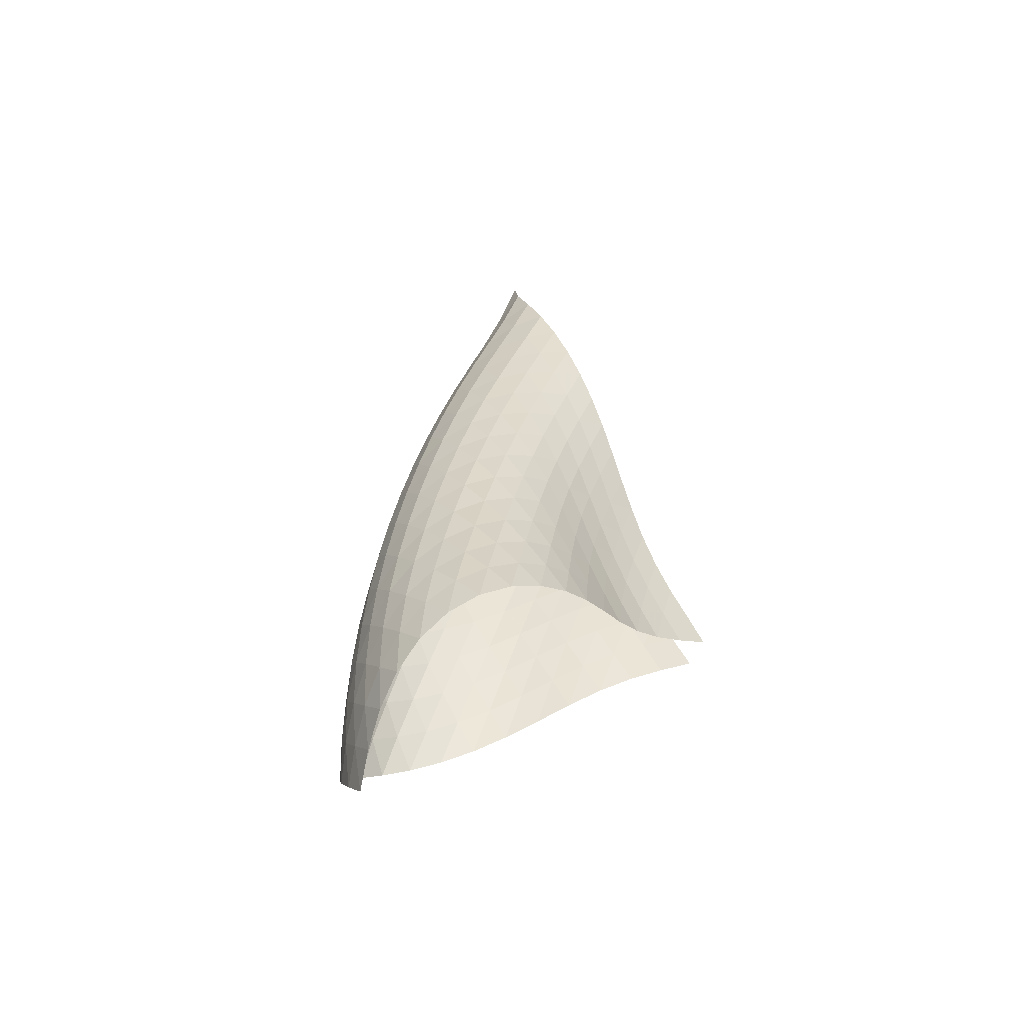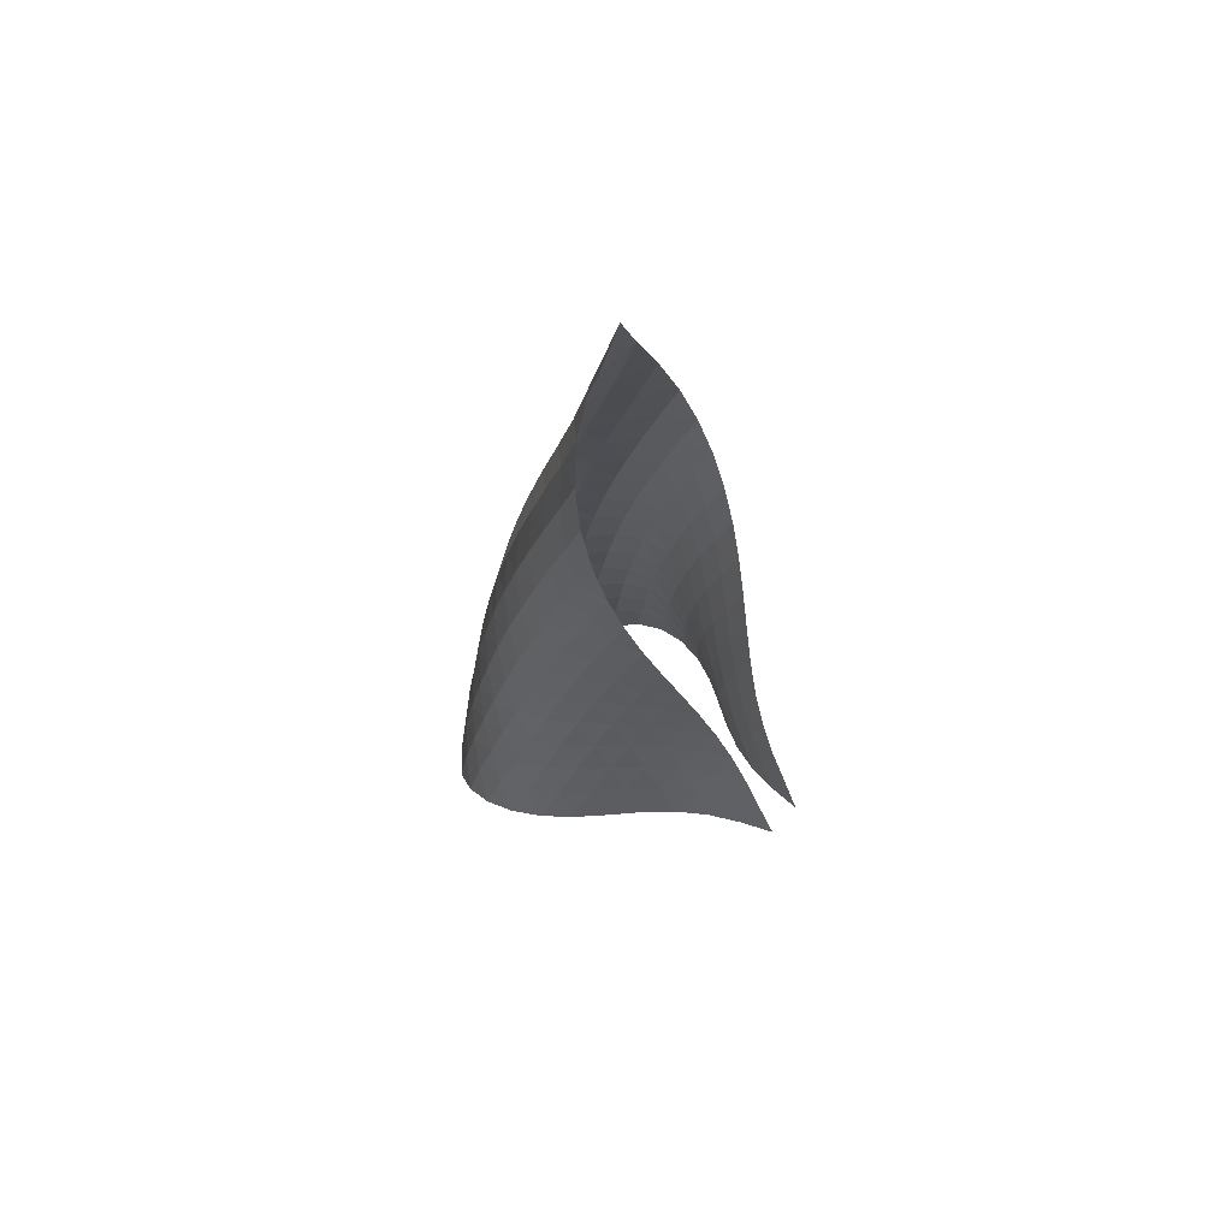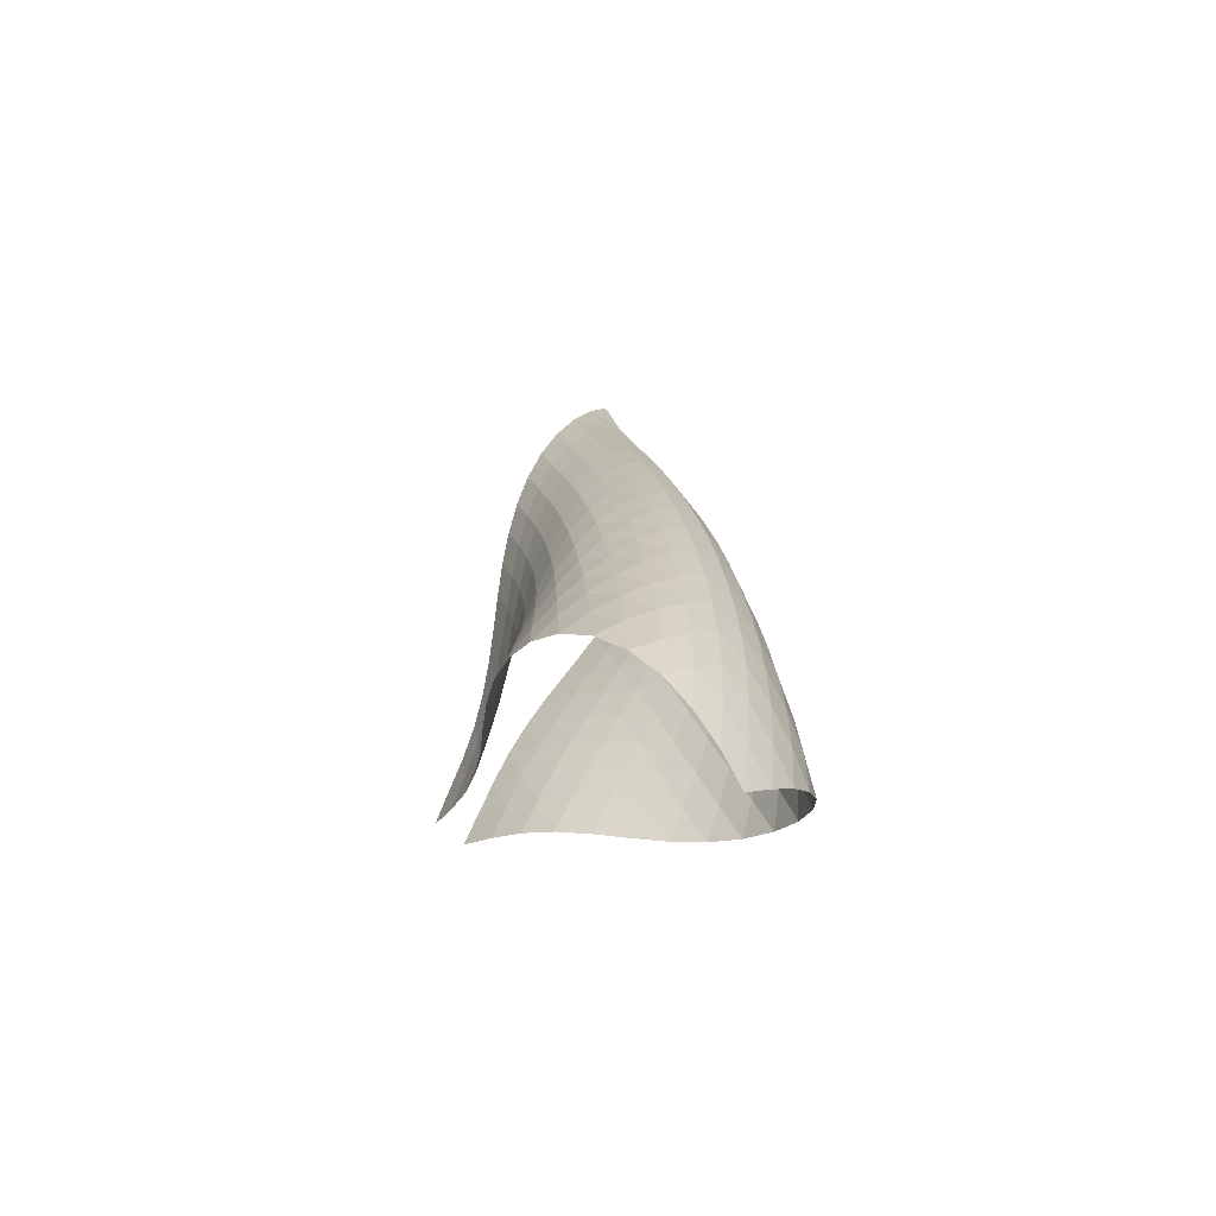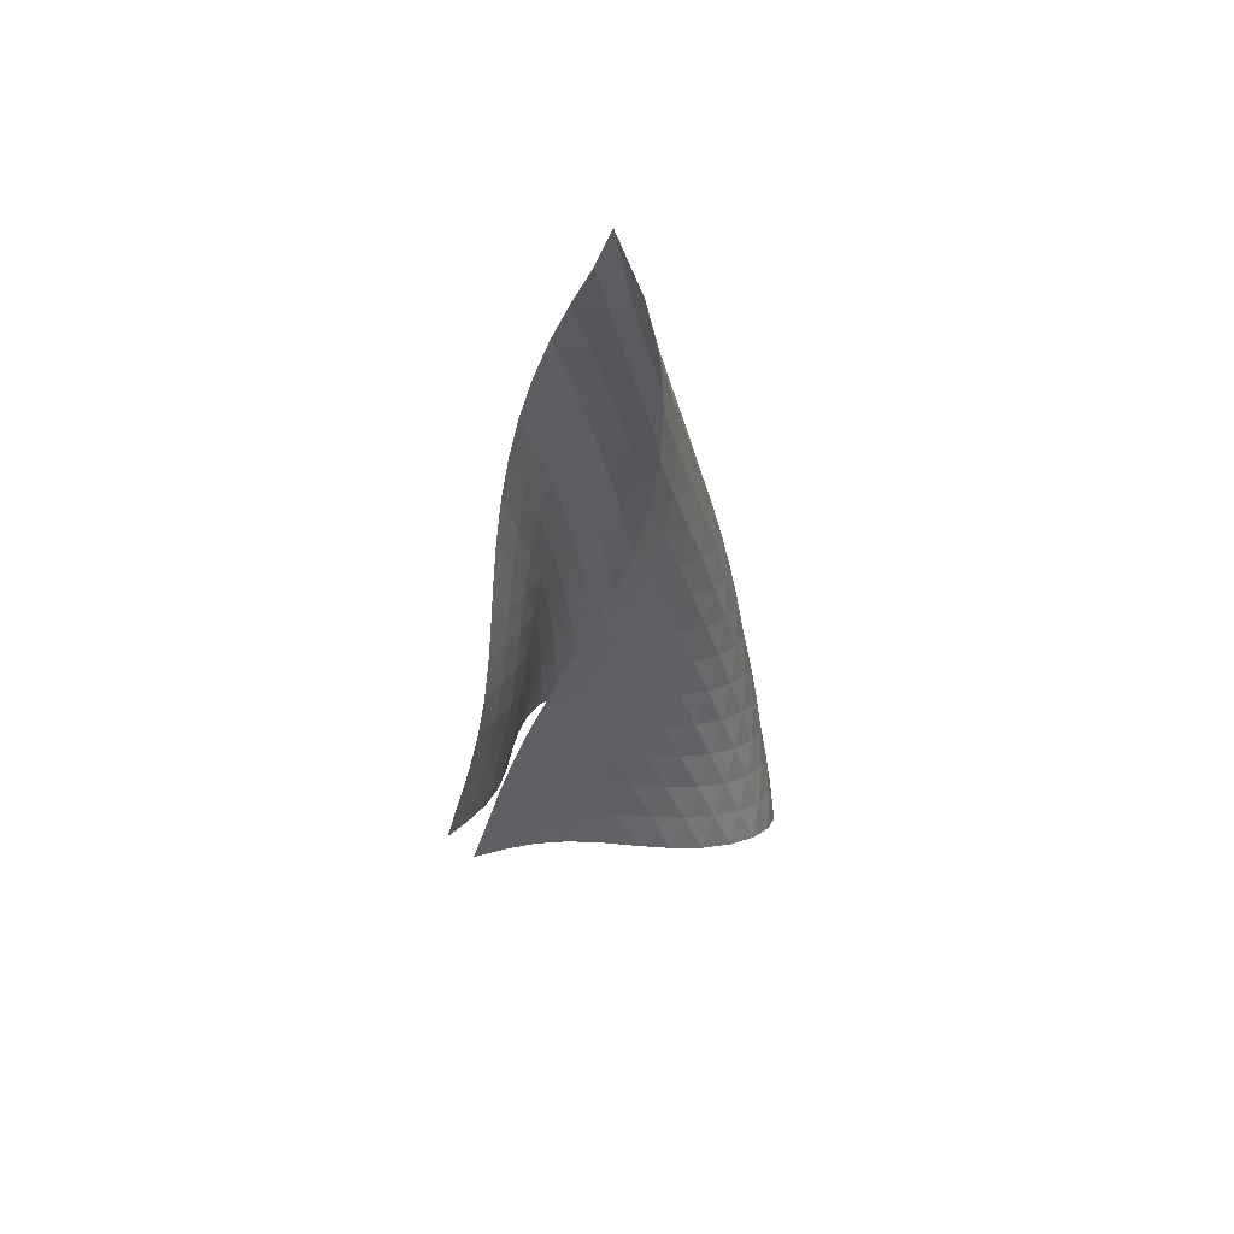
<metadata>
{"format":"obj","ext":"obj","renderer":"f3d","projection":"perspective","resolution":1024,"background":"white","views":[{"elev":-51.4,"azim":-157.6,"up":"+Y"},{"elev":62.4,"azim":-92.7,"up":"+Y"},{"elev":-61.0,"azim":92.7,"up":"+Y"},{"elev":50.9,"azim":-2.9,"up":"+Y"}]}
</metadata>
<code>
v -6.494 -0.07501 6.494
v -9.459 -13.2 9.973
v -9.973 -13.2 9.459
v -4.205 -20.3 4.205
v -9.724 -12.48 9.171
v -9.47 -11.76 8.891
v -9.253 -11.03 8.591
v -9.089 -10.3 8.264
v -8.972 -9.566 7.915
v -8.884 -8.827 7.553
v -8.805 -8.084 7.187
v -8.711 -7.333 6.828
v -8.586 -6.57 6.488
v -8.415 -5.789 6.184
v -8.191 -4.987 5.932
v -7.908 -4.157 5.755
v -7.569 -3.291 5.679
v -7.185 -2.371 5.741
v -6.794 -1.348 5.992
v -5.992 -1.348 6.794
v -5.741 -2.371 7.185
v -5.679 -3.291 7.569
v -5.755 -4.157 7.908
v -5.932 -4.987 8.191
v -6.184 -5.789 8.415
v -6.488 -6.57 8.586
v -6.828 -7.333 8.711
v -7.187 -8.084 8.805
v -7.553 -8.827 8.884
v -7.915 -9.566 8.972
v -8.264 -10.3 9.089
v -8.591 -11.03 9.253
v -8.891 -11.76 9.47
v -9.171 -12.48 9.724
v -8.859 -13.57 9.578
v -8.233 -13.95 9.228
v -7.562 -14.31 8.969
v -6.854 -14.67 8.804
v -6.129 -15.02 8.689
v -5.406 -15.37 8.556
v -4.709 -15.73 8.35
v -4.067 -16.11 8.04
v -3.522 -16.52 7.62
v -3.122 -16.97 7.101
v -2.906 -17.47 6.525
v -2.89 -18.01 5.945
v -3.051 -18.57 5.412
v -3.349 -19.15 4.946
v -3.744 -19.73 4.549
v -4.549 -19.73 3.744
v -4.946 -19.15 3.349
v -5.412 -18.57 3.051
v -5.945 -18.01 2.89
v -6.525 -17.47 2.906
v -7.101 -16.97 3.122
v -7.62 -16.52 3.522
v -8.04 -16.11 4.067
v -8.35 -15.73 4.709
v -8.556 -15.37 5.406
v -8.689 -15.02 6.129
v -8.804 -14.67 6.854
v -8.969 -14.31 7.562
v -9.228 -13.95 8.233
v -9.578 -13.57 8.859
v -6.157 -2.025 6.157
v -6.483 -2.841 5.709
v -6.874 -3.675 5.469
v -7.259 -4.506 5.405
v -7.607 -5.325 5.478
v -7.899 -6.127 5.655
v -8.133 -6.913 5.908
v -8.312 -7.682 6.213
v -8.444 -8.439 6.552
v -8.548 -9.186 6.908
v -8.643 -9.927 7.267
v -8.753 -10.67 7.621
v -8.899 -11.4 7.959
v -9.093 -12.13 8.275
v -9.329 -12.85 8.57
v -5.709 -2.841 6.483
v -5.862 -3.453 5.862
v -6.185 -4.163 5.416
v -6.582 -4.924 5.172
v -6.981 -5.706 5.105
v -7.343 -6.492 5.179
v -7.649 -7.272 5.359
v -7.895 -8.041 5.614
v -8.085 -8.8 5.92
v -8.23 -9.549 6.256
v -8.35 -10.29 6.606
v -8.467 -11.03 6.956
v -8.603 -11.77 7.299
v -8.777 -12.5 7.626
v -8.99 -13.23 7.935
v -5.469 -3.675 6.874
v -5.416 -4.163 6.185
v -5.574 -4.751 5.574
v -5.902 -5.421 5.129
v -6.311 -6.144 4.879
v -6.727 -6.895 4.806
v -7.11 -7.656 4.876
v -7.437 -8.416 5.053
v -7.704 -9.171 5.305
v -7.915 -9.918 5.606
v -8.084 -10.66 5.935
v -8.232 -11.4 6.273
v -8.38 -12.13 6.611
v -8.547 -12.87 6.939
v -8.745 -13.59 7.255
v -5.405 -4.506 7.259
v -5.172 -4.924 6.582
v -5.129 -5.421 5.902
v -5.303 -6.001 5.303
v -5.641 -6.652 4.862
v -6.061 -7.351 4.606
v -6.495 -8.078 4.522
v -6.9 -8.816 4.579
v -7.255 -9.558 4.745
v -7.553 -10.3 4.986
v -7.799 -11.03 5.275
v -8.006 -11.77 5.588
v -8.195 -12.5 5.911
v -8.383 -13.22 6.232
v -8.586 -13.95 6.545
v -5.478 -5.325 7.607
v -5.105 -5.706 6.981
v -4.879 -6.144 6.311
v -4.862 -6.652 5.641
v -5.055 -7.23 5.055
v -5.402 -7.869 4.619
v -5.832 -8.55 4.355
v -6.282 -9.256 4.256
v -6.712 -9.974 4.295
v -7.099 -10.7 4.441
v -7.436 -11.42 4.661
v -7.726 -12.14 4.929
v -7.983 -12.86 5.222
v -8.221 -13.58 5.524
v -8.456 -14.3 5.826
v -5.655 -6.127 7.899
v -5.179 -6.492 7.343
v -4.806 -6.895 6.727
v -4.606 -7.351 6.061
v -4.619 -7.869 5.402
v -4.83 -8.448 4.83
v -5.187 -9.078 4.399
v -5.625 -9.743 4.128
v -6.09 -10.43 4.012
v -6.543 -11.13 4.027
v -6.964 -11.83 4.145
v -7.343 -12.54 4.337
v -7.684 -13.24 4.576
v -7.994 -13.95 4.841
v -8.284 -14.66 5.119
v -5.908 -6.913 8.133
v -5.359 -7.272 7.649
v -4.876 -7.656 7.11
v -4.522 -8.078 6.495
v -4.355 -8.55 5.832
v -4.399 -9.078 5.187
v -4.628 -9.659 4.628
v -4.994 -10.28 4.202
v -5.44 -10.93 3.925
v -5.917 -11.6 3.789
v -6.394 -12.28 3.776
v -6.847 -12.96 3.86
v -7.269 -13.65 4.015
v -7.66 -14.34 4.218
v -8.021 -15.03 4.451
v -6.213 -7.682 8.312
v -5.614 -8.041 7.895
v -5.053 -8.416 7.437
v -4.579 -8.816 6.9
v -4.256 -9.256 6.282
v -4.128 -9.743 5.625
v -4.202 -10.28 4.994
v -4.45 -10.87 4.45
v -4.825 -11.48 4.03
v -5.278 -12.12 3.745
v -5.767 -12.77 3.589
v -6.263 -13.43 3.543
v -6.747 -14.09 3.586
v -7.209 -14.76 3.698
v -7.644 -15.43 3.86
v -6.552 -8.439 8.444
v -5.92 -8.8 8.085
v -5.305 -9.171 7.704
v -4.745 -9.558 7.255
v -4.295 -9.974 6.712
v -4.012 -10.43 6.09
v -3.925 -10.93 5.44
v -4.03 -11.48 4.825
v -4.297 -12.07 4.297
v -4.682 -12.68 3.884
v -5.14 -13.31 3.591
v -5.639 -13.94 3.41
v -6.151 -14.58 3.327
v -6.662 -15.22 3.324
v -7.157 -15.86 3.391
v -6.908 -9.186 8.548
v -6.256 -9.549 8.23
v -5.606 -9.918 7.915
v -4.986 -10.3 7.553
v -4.441 -10.7 7.099
v -4.027 -11.13 6.543
v -3.789 -11.6 5.917
v -3.745 -12.12 5.278
v -3.884 -12.68 4.682
v -4.171 -13.27 4.171
v -4.565 -13.87 3.763
v -5.029 -14.49 3.461
v -5.534 -15.1 3.254
v -6.058 -15.72 3.132
v -6.587 -16.34 3.086
v -7.267 -9.927 8.643
v -6.606 -10.29 8.35
v -5.935 -10.66 8.084
v -5.275 -11.03 7.799
v -4.661 -11.42 7.436
v -4.145 -11.83 6.964
v -3.776 -12.28 6.394
v -3.589 -12.77 5.767
v -3.591 -13.31 5.14
v -3.763 -13.87 4.565
v -4.072 -14.46 4.072
v -4.477 -15.06 3.672
v -4.945 -15.66 3.361
v -5.453 -16.27 3.13
v -5.985 -16.87 2.976
v -7.621 -10.67 8.753
v -6.956 -11.03 8.467
v -6.273 -11.4 8.232
v -5.588 -11.77 8.006
v -4.929 -12.14 7.726
v -4.337 -12.54 7.343
v -3.86 -12.96 6.847
v -3.543 -13.43 6.263
v -3.41 -13.94 5.639
v -3.461 -14.49 5.029
v -3.672 -15.06 4.477
v -4.004 -15.65 4.004
v -4.421 -16.24 3.614
v -4.895 -16.83 3.3
v -5.407 -17.42 3.056
v -7.959 -11.4 8.899
v -7.299 -11.77 8.603
v -6.611 -12.13 8.38
v -5.911 -12.5 8.195
v -5.222 -12.86 7.983
v -4.576 -13.24 7.684
v -4.015 -13.65 7.269
v -3.586 -14.09 6.747
v -3.327 -14.58 6.151
v -3.254 -15.1 5.534
v -3.361 -15.66 4.945
v -3.614 -16.24 4.421
v -3.974 -16.83 3.974
v -4.407 -17.42 3.6
v -4.89 -18 3.293
v -8.275 -12.13 9.093
v -7.626 -12.5 8.777
v -6.939 -12.87 8.547
v -6.232 -13.22 8.383
v -5.524 -13.58 8.221
v -4.841 -13.95 7.994
v -4.218 -14.34 7.66
v -3.698 -14.76 7.209
v -3.324 -15.22 6.662
v -3.132 -15.72 6.058
v -3.13 -16.27 5.453
v -3.3 -16.83 4.895
v -3.6 -17.42 4.407
v -3.993 -18 3.993
v -4.447 -18.58 3.643
v -8.57 -12.85 9.329
v -7.935 -13.23 8.99
v -7.255 -13.59 8.745
v -6.545 -13.95 8.586
v -5.826 -14.3 8.456
v -5.119 -14.66 8.284
v -4.451 -15.03 8.021
v -3.86 -15.43 7.644
v -3.391 -15.86 7.157
v -3.086 -16.34 6.587
v -2.976 -16.87 5.985
v -3.056 -17.42 5.407
v -3.293 -18 4.89
v -3.643 -18.58 4.447
v -4.071 -19.16 4.071
f 289 49 4
f 289 4 50
f 5 79 64
f 5 64 3
f 79 94 63
f 79 63 64
f 94 109 62
f 94 62 63
f 109 124 61
f 109 61 62
f 124 139 60
f 124 60 61
f 139 154 59
f 139 59 60
f 154 169 58
f 154 58 59
f 169 184 57
f 169 57 58
f 184 199 56
f 184 56 57
f 199 214 55
f 199 55 56
f 214 229 54
f 214 54 55
f 229 244 53
f 229 53 54
f 244 259 52
f 244 52 53
f 259 274 51
f 259 51 52
f 274 289 50
f 274 50 51
f 1 20 65
f 1 65 19
f 19 65 66
f 19 66 18
f 18 66 67
f 18 67 17
f 17 67 68
f 17 68 16
f 16 68 69
f 16 69 15
f 15 69 70
f 15 70 14
f 14 70 71
f 14 71 13
f 13 71 72
f 13 72 12
f 12 72 73
f 12 73 11
f 11 73 74
f 11 74 10
f 10 74 75
f 10 75 9
f 9 75 76
f 9 76 8
f 8 76 77
f 8 77 7
f 7 77 78
f 7 78 6
f 6 78 79
f 6 79 5
f 20 21 80
f 20 80 65
f 65 80 81
f 65 81 66
f 66 81 82
f 66 82 67
f 67 82 83
f 67 83 68
f 68 83 84
f 68 84 69
f 69 84 85
f 69 85 70
f 70 85 86
f 70 86 71
f 71 86 87
f 71 87 72
f 72 87 88
f 72 88 73
f 73 88 89
f 73 89 74
f 74 89 90
f 74 90 75
f 75 90 91
f 75 91 76
f 76 91 92
f 76 92 77
f 77 92 93
f 77 93 78
f 78 93 94
f 78 94 79
f 21 22 95
f 21 95 80
f 80 95 96
f 80 96 81
f 81 96 97
f 81 97 82
f 82 97 98
f 82 98 83
f 83 98 99
f 83 99 84
f 84 99 100
f 84 100 85
f 85 100 101
f 85 101 86
f 86 101 102
f 86 102 87
f 87 102 103
f 87 103 88
f 88 103 104
f 88 104 89
f 89 104 105
f 89 105 90
f 90 105 106
f 90 106 91
f 91 106 107
f 91 107 92
f 92 107 108
f 92 108 93
f 93 108 109
f 93 109 94
f 22 23 110
f 22 110 95
f 95 110 111
f 95 111 96
f 96 111 112
f 96 112 97
f 97 112 113
f 97 113 98
f 98 113 114
f 98 114 99
f 99 114 115
f 99 115 100
f 100 115 116
f 100 116 101
f 101 116 117
f 101 117 102
f 102 117 118
f 102 118 103
f 103 118 119
f 103 119 104
f 104 119 120
f 104 120 105
f 105 120 121
f 105 121 106
f 106 121 122
f 106 122 107
f 107 122 123
f 107 123 108
f 108 123 124
f 108 124 109
f 23 24 125
f 23 125 110
f 110 125 126
f 110 126 111
f 111 126 127
f 111 127 112
f 112 127 128
f 112 128 113
f 113 128 129
f 113 129 114
f 114 129 130
f 114 130 115
f 115 130 131
f 115 131 116
f 116 131 132
f 116 132 117
f 117 132 133
f 117 133 118
f 118 133 134
f 118 134 119
f 119 134 135
f 119 135 120
f 120 135 136
f 120 136 121
f 121 136 137
f 121 137 122
f 122 137 138
f 122 138 123
f 123 138 139
f 123 139 124
f 24 25 140
f 24 140 125
f 125 140 141
f 125 141 126
f 126 141 142
f 126 142 127
f 127 142 143
f 127 143 128
f 128 143 144
f 128 144 129
f 129 144 145
f 129 145 130
f 130 145 146
f 130 146 131
f 131 146 147
f 131 147 132
f 132 147 148
f 132 148 133
f 133 148 149
f 133 149 134
f 134 149 150
f 134 150 135
f 135 150 151
f 135 151 136
f 136 151 152
f 136 152 137
f 137 152 153
f 137 153 138
f 138 153 154
f 138 154 139
f 25 26 155
f 25 155 140
f 140 155 156
f 140 156 141
f 141 156 157
f 141 157 142
f 142 157 158
f 142 158 143
f 143 158 159
f 143 159 144
f 144 159 160
f 144 160 145
f 145 160 161
f 145 161 146
f 146 161 162
f 146 162 147
f 147 162 163
f 147 163 148
f 148 163 164
f 148 164 149
f 149 164 165
f 149 165 150
f 150 165 166
f 150 166 151
f 151 166 167
f 151 167 152
f 152 167 168
f 152 168 153
f 153 168 169
f 153 169 154
f 26 27 170
f 26 170 155
f 155 170 171
f 155 171 156
f 156 171 172
f 156 172 157
f 157 172 173
f 157 173 158
f 158 173 174
f 158 174 159
f 159 174 175
f 159 175 160
f 160 175 176
f 160 176 161
f 161 176 177
f 161 177 162
f 162 177 178
f 162 178 163
f 163 178 179
f 163 179 164
f 164 179 180
f 164 180 165
f 165 180 181
f 165 181 166
f 166 181 182
f 166 182 167
f 167 182 183
f 167 183 168
f 168 183 184
f 168 184 169
f 27 28 185
f 27 185 170
f 170 185 186
f 170 186 171
f 171 186 187
f 171 187 172
f 172 187 188
f 172 188 173
f 173 188 189
f 173 189 174
f 174 189 190
f 174 190 175
f 175 190 191
f 175 191 176
f 176 191 192
f 176 192 177
f 177 192 193
f 177 193 178
f 178 193 194
f 178 194 179
f 179 194 195
f 179 195 180
f 180 195 196
f 180 196 181
f 181 196 197
f 181 197 182
f 182 197 198
f 182 198 183
f 183 198 199
f 183 199 184
f 28 29 200
f 28 200 185
f 185 200 201
f 185 201 186
f 186 201 202
f 186 202 187
f 187 202 203
f 187 203 188
f 188 203 204
f 188 204 189
f 189 204 205
f 189 205 190
f 190 205 206
f 190 206 191
f 191 206 207
f 191 207 192
f 192 207 208
f 192 208 193
f 193 208 209
f 193 209 194
f 194 209 210
f 194 210 195
f 195 210 211
f 195 211 196
f 196 211 212
f 196 212 197
f 197 212 213
f 197 213 198
f 198 213 214
f 198 214 199
f 29 30 215
f 29 215 200
f 200 215 216
f 200 216 201
f 201 216 217
f 201 217 202
f 202 217 218
f 202 218 203
f 203 218 219
f 203 219 204
f 204 219 220
f 204 220 205
f 205 220 221
f 205 221 206
f 206 221 222
f 206 222 207
f 207 222 223
f 207 223 208
f 208 223 224
f 208 224 209
f 209 224 225
f 209 225 210
f 210 225 226
f 210 226 211
f 211 226 227
f 211 227 212
f 212 227 228
f 212 228 213
f 213 228 229
f 213 229 214
f 30 31 230
f 30 230 215
f 215 230 231
f 215 231 216
f 216 231 232
f 216 232 217
f 217 232 233
f 217 233 218
f 218 233 234
f 218 234 219
f 219 234 235
f 219 235 220
f 220 235 236
f 220 236 221
f 221 236 237
f 221 237 222
f 222 237 238
f 222 238 223
f 223 238 239
f 223 239 224
f 224 239 240
f 224 240 225
f 225 240 241
f 225 241 226
f 226 241 242
f 226 242 227
f 227 242 243
f 227 243 228
f 228 243 244
f 228 244 229
f 31 32 245
f 31 245 230
f 230 245 246
f 230 246 231
f 231 246 247
f 231 247 232
f 232 247 248
f 232 248 233
f 233 248 249
f 233 249 234
f 234 249 250
f 234 250 235
f 235 250 251
f 235 251 236
f 236 251 252
f 236 252 237
f 237 252 253
f 237 253 238
f 238 253 254
f 238 254 239
f 239 254 255
f 239 255 240
f 240 255 256
f 240 256 241
f 241 256 257
f 241 257 242
f 242 257 258
f 242 258 243
f 243 258 259
f 243 259 244
f 32 33 260
f 32 260 245
f 245 260 261
f 245 261 246
f 246 261 262
f 246 262 247
f 247 262 263
f 247 263 248
f 248 263 264
f 248 264 249
f 249 264 265
f 249 265 250
f 250 265 266
f 250 266 251
f 251 266 267
f 251 267 252
f 252 267 268
f 252 268 253
f 253 268 269
f 253 269 254
f 254 269 270
f 254 270 255
f 255 270 271
f 255 271 256
f 256 271 272
f 256 272 257
f 257 272 273
f 257 273 258
f 258 273 274
f 258 274 259
f 33 34 275
f 33 275 260
f 260 275 276
f 260 276 261
f 261 276 277
f 261 277 262
f 262 277 278
f 262 278 263
f 263 278 279
f 263 279 264
f 264 279 280
f 264 280 265
f 265 280 281
f 265 281 266
f 266 281 282
f 266 282 267
f 267 282 283
f 267 283 268
f 268 283 284
f 268 284 269
f 269 284 285
f 269 285 270
f 270 285 286
f 270 286 271
f 271 286 287
f 271 287 272
f 272 287 288
f 272 288 273
f 273 288 289
f 273 289 274
f 34 2 35
f 34 35 275
f 275 35 36
f 275 36 276
f 276 36 37
f 276 37 277
f 277 37 38
f 277 38 278
f 278 38 39
f 278 39 279
f 279 39 40
f 279 40 280
f 280 40 41
f 280 41 281
f 281 41 42
f 281 42 282
f 282 42 43
f 282 43 283
f 283 43 44
f 283 44 284
f 284 44 45
f 284 45 285
f 285 45 46
f 285 46 286
f 286 46 47
f 286 47 287
f 287 47 48
f 287 48 288
f 288 48 49
f 288 49 289

</code>
